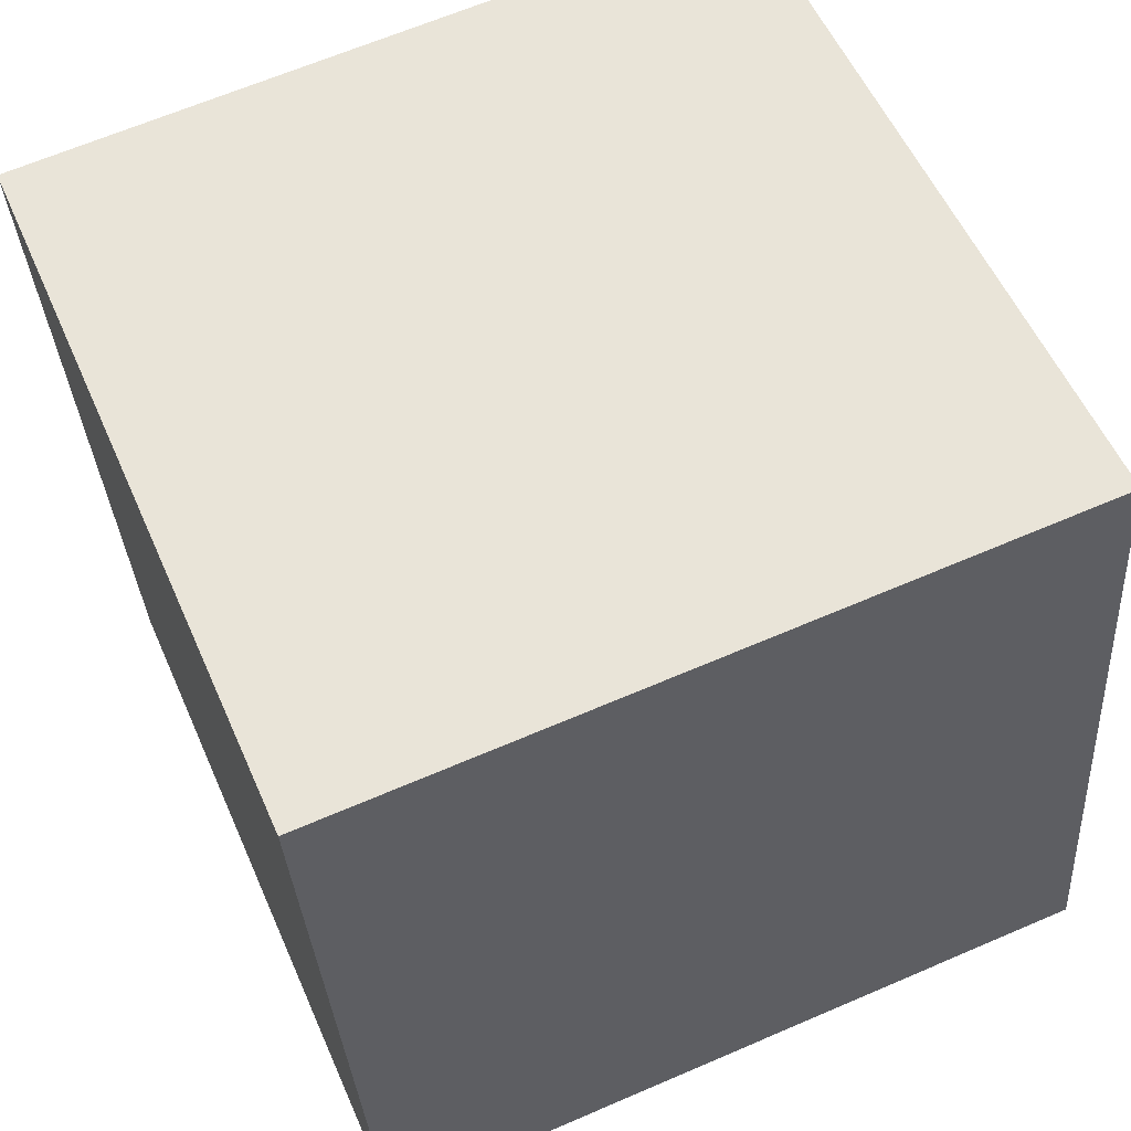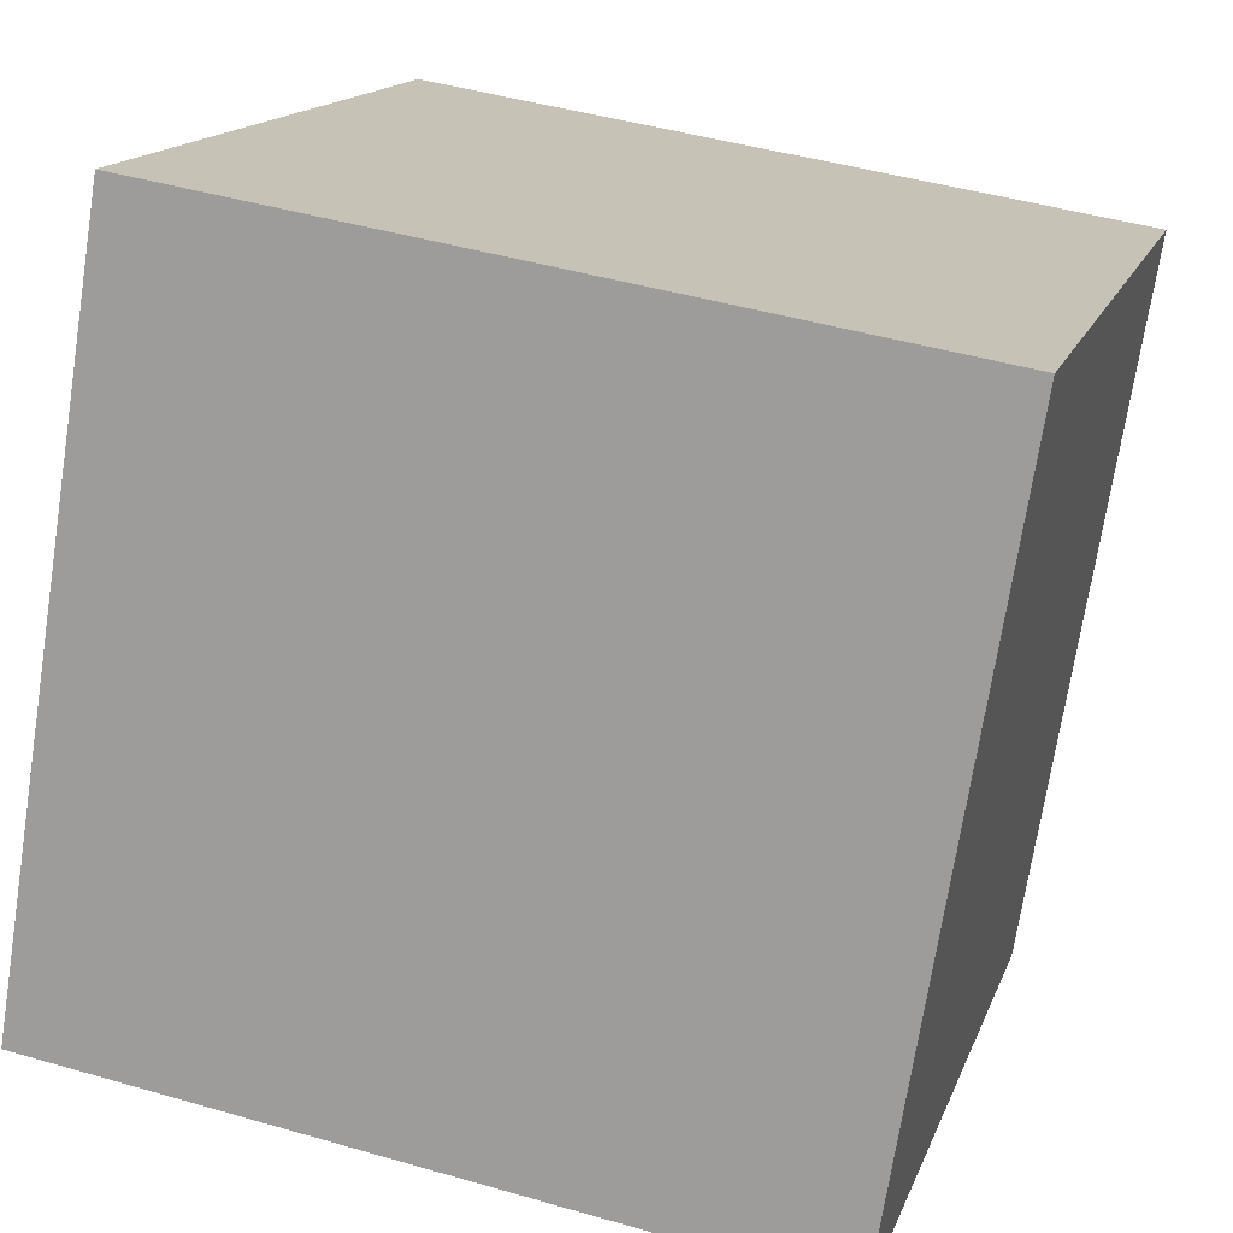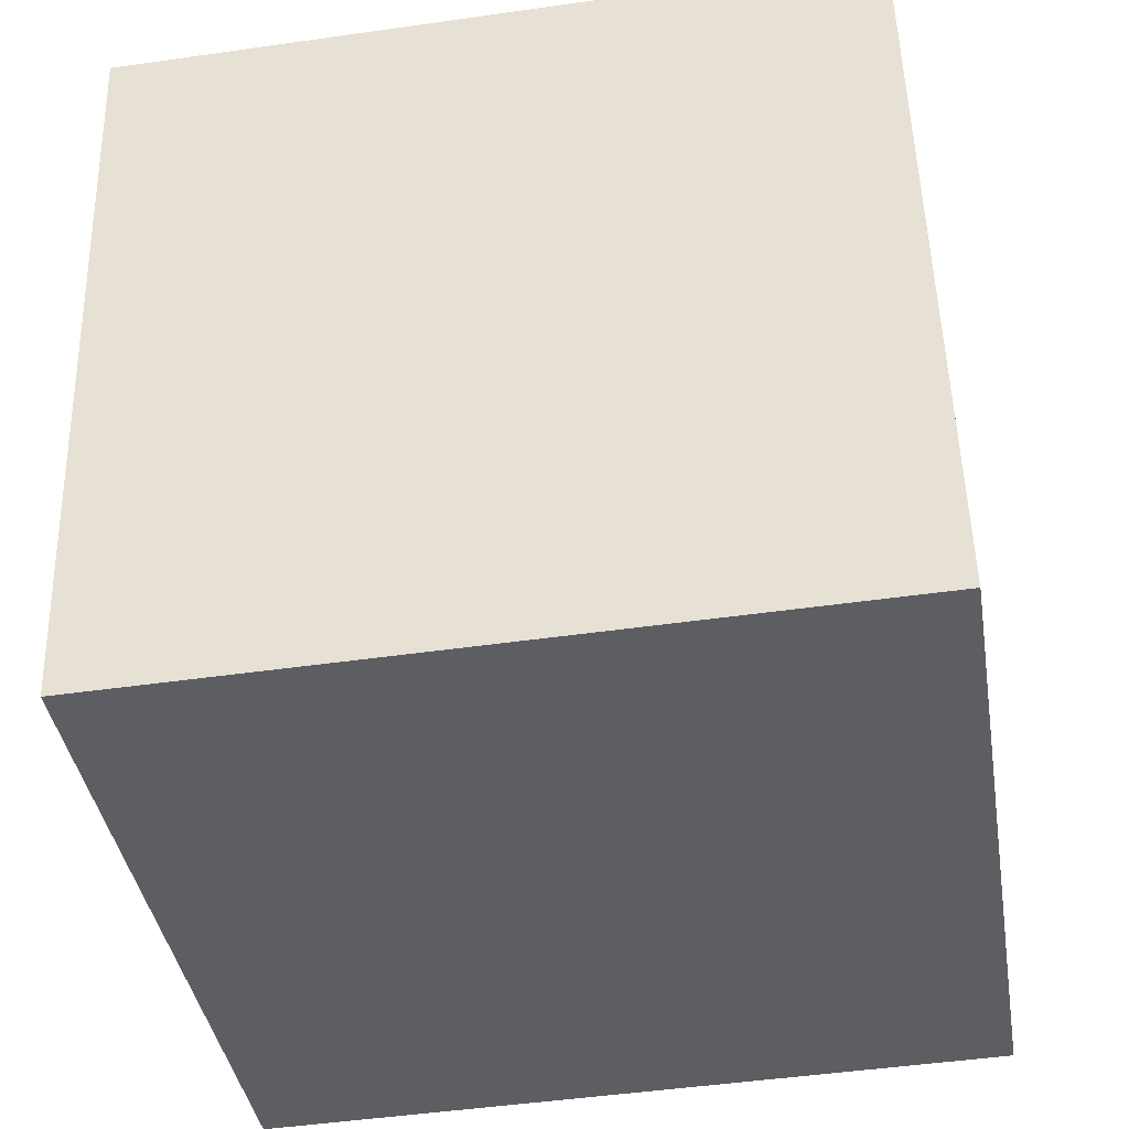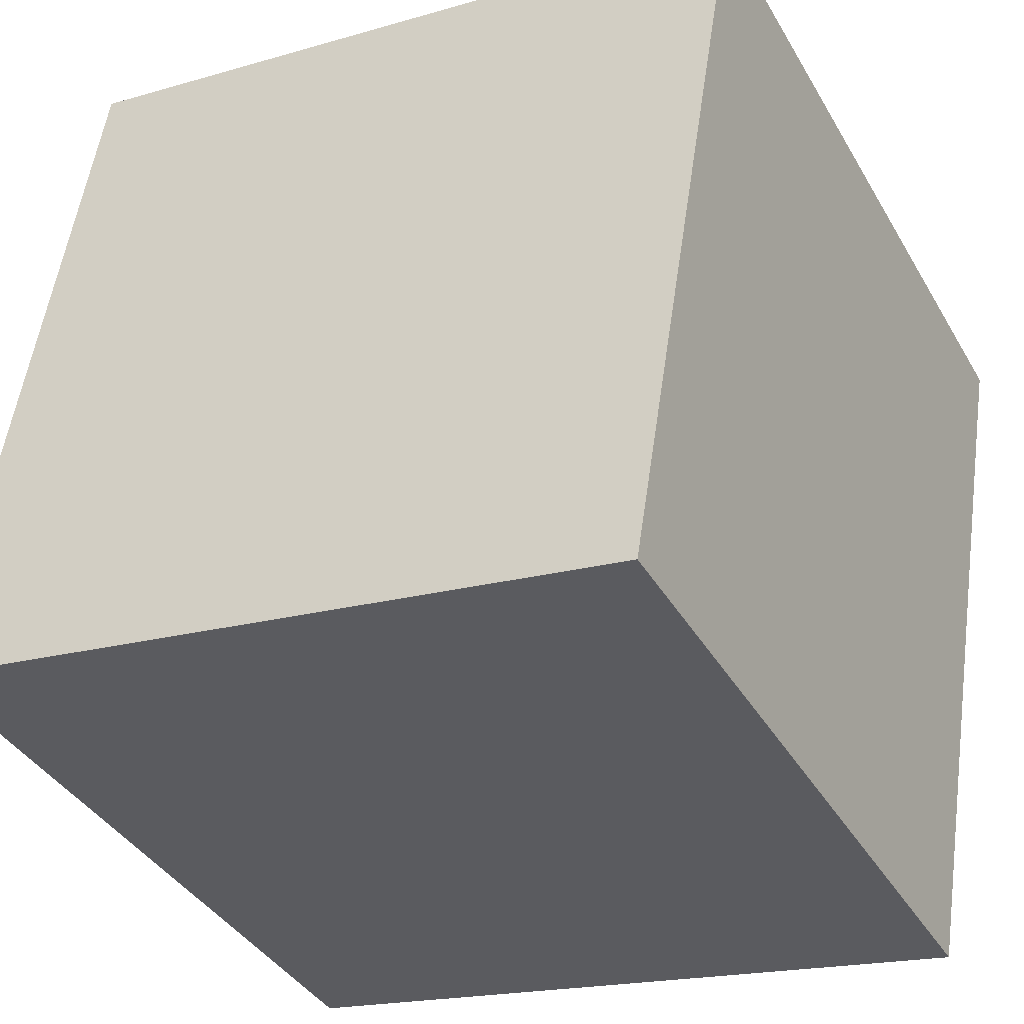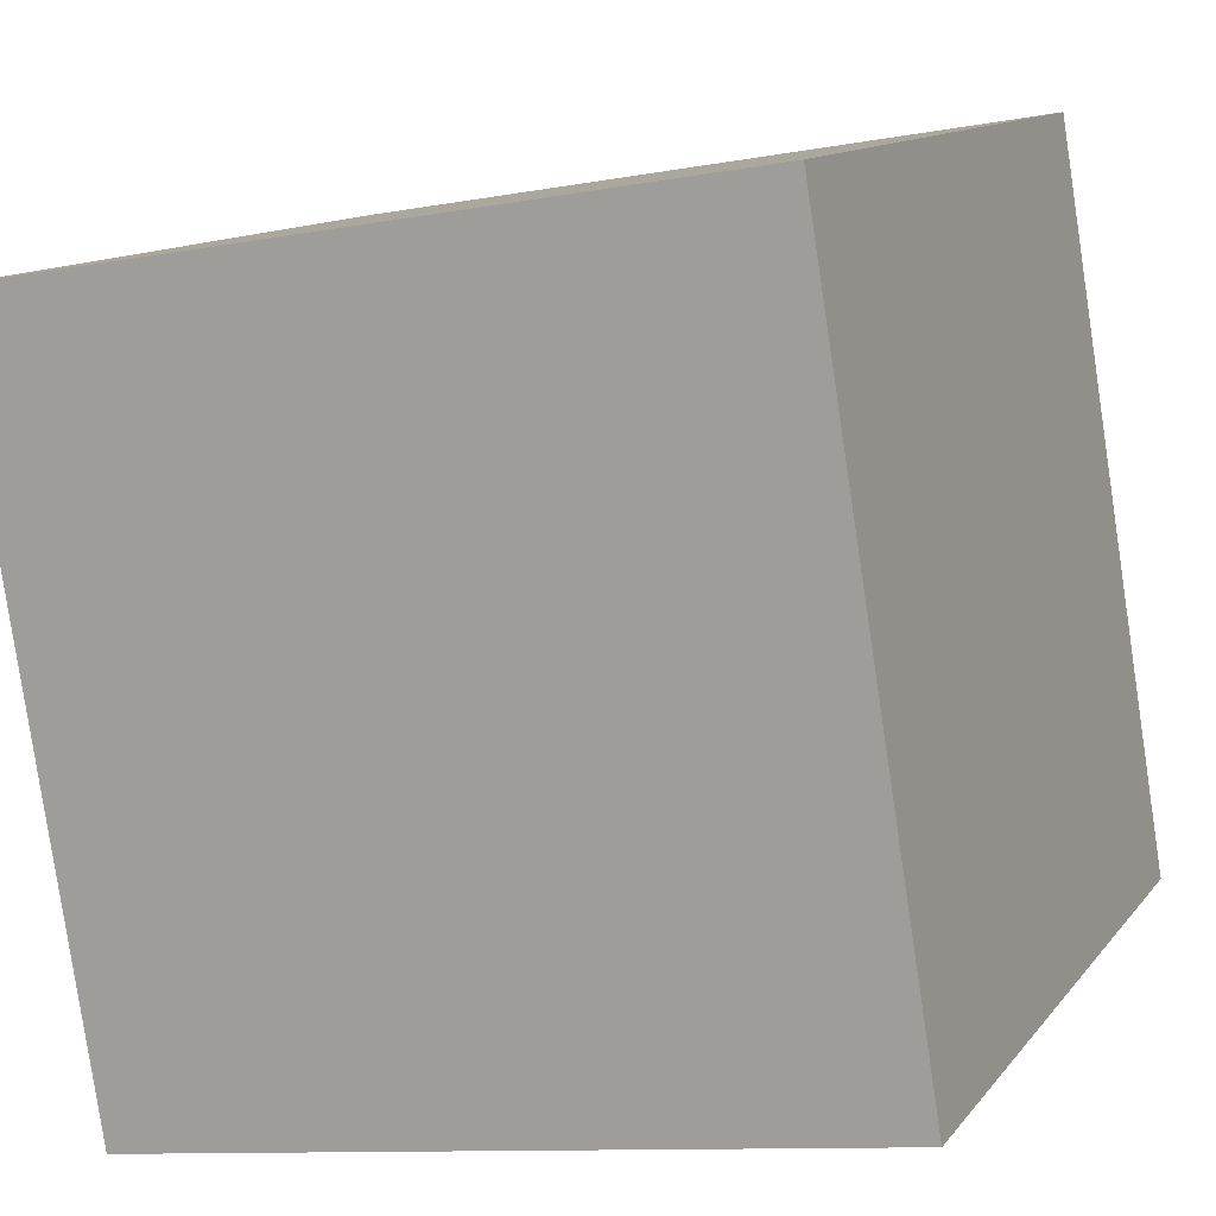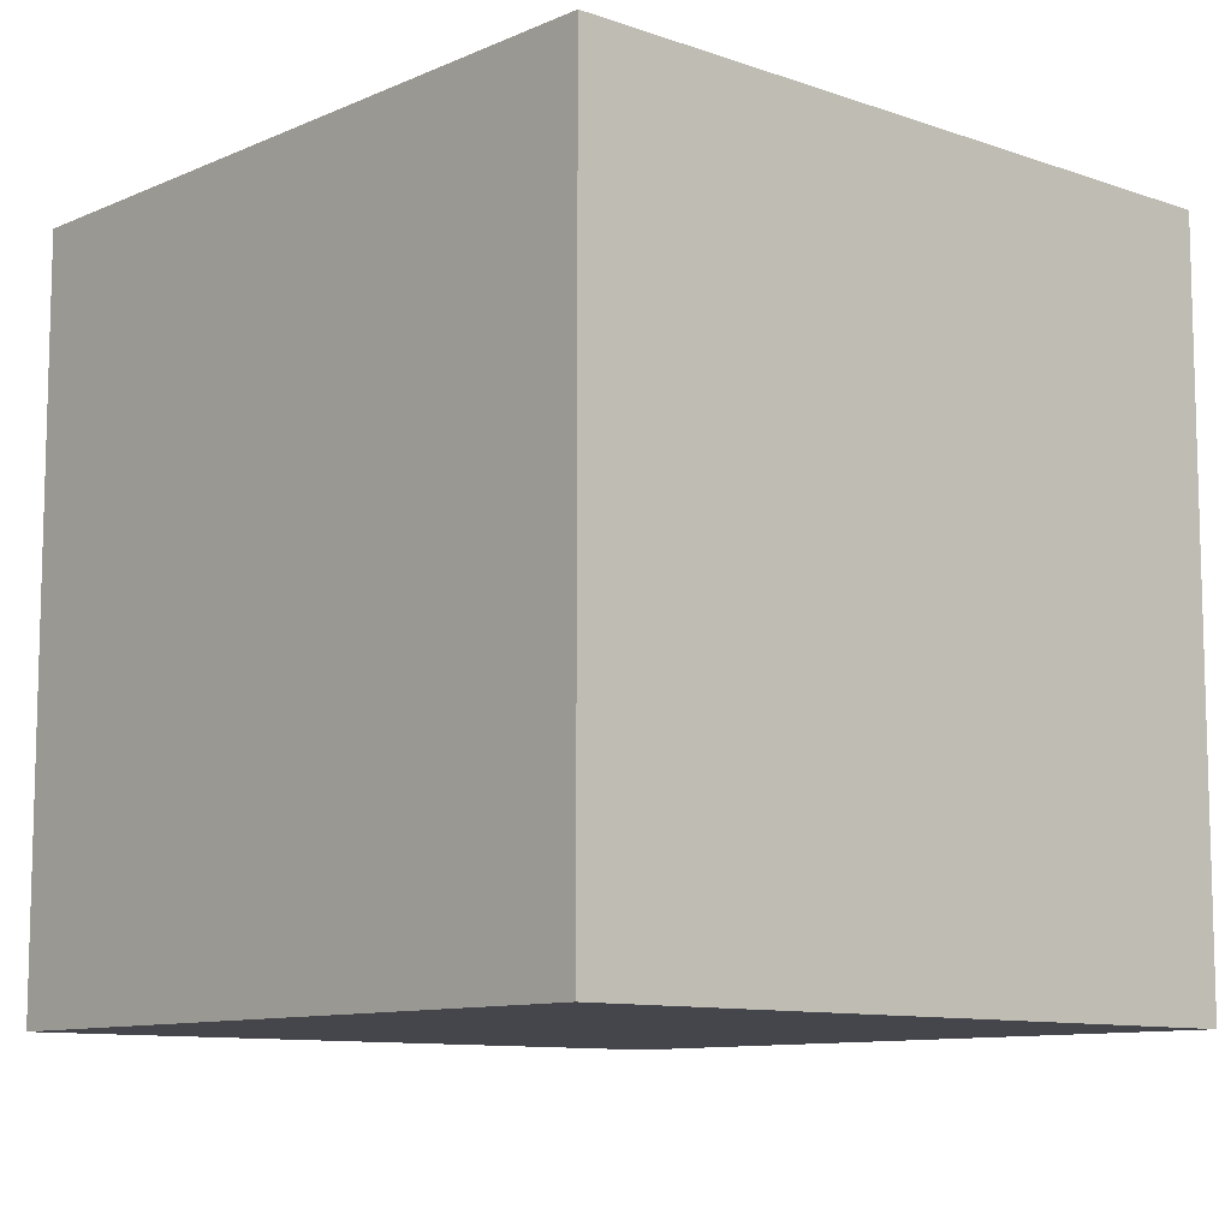
<metadata>
{"format":"obj","ext":"obj","renderer":"f3d","projection":"perspective","resolution":1024,"background":"white","views":[{"elev":64.7,"azim":66.5,"up":"+Z"},{"elev":15.2,"azim":-164.3,"up":"+Z"},{"elev":-47.9,"azim":-80.9,"up":"+Z"},{"elev":-38.7,"azim":-152.7,"up":"+Z"},{"elev":12.0,"azim":22.6,"up":"+Z"},{"elev":-10.0,"azim":128.8,"up":"+Y"}]}
</metadata>
<code>
o Cube
v 1.074 1 0.08721
v 1.074 0 0.08721
v 0.9128 1 1.074
v 0.9128 0 1.074
v 0.08721 1 -0.07411
v 0.08721 0 -0.07411
v -0.07411 1 0.9128
v -0.07411 0 0.9128
f 1 5 7 3
f 4 3 7 8
f 8 7 5 6
f 6 2 4 8
f 2 1 3 4
f 6 5 1 2

</code>
